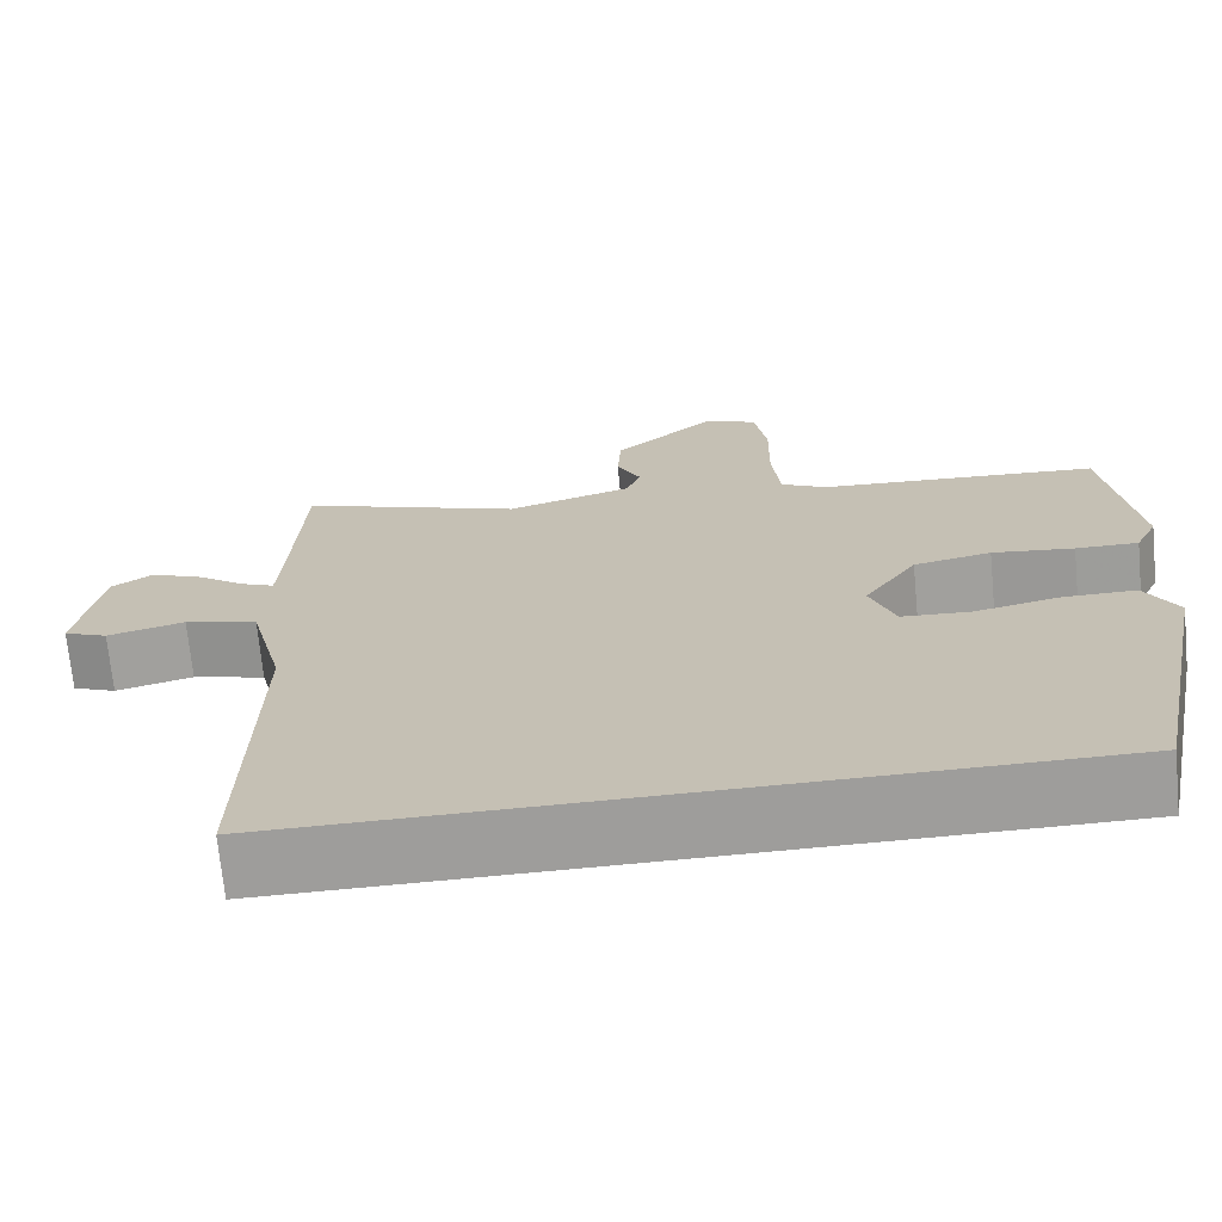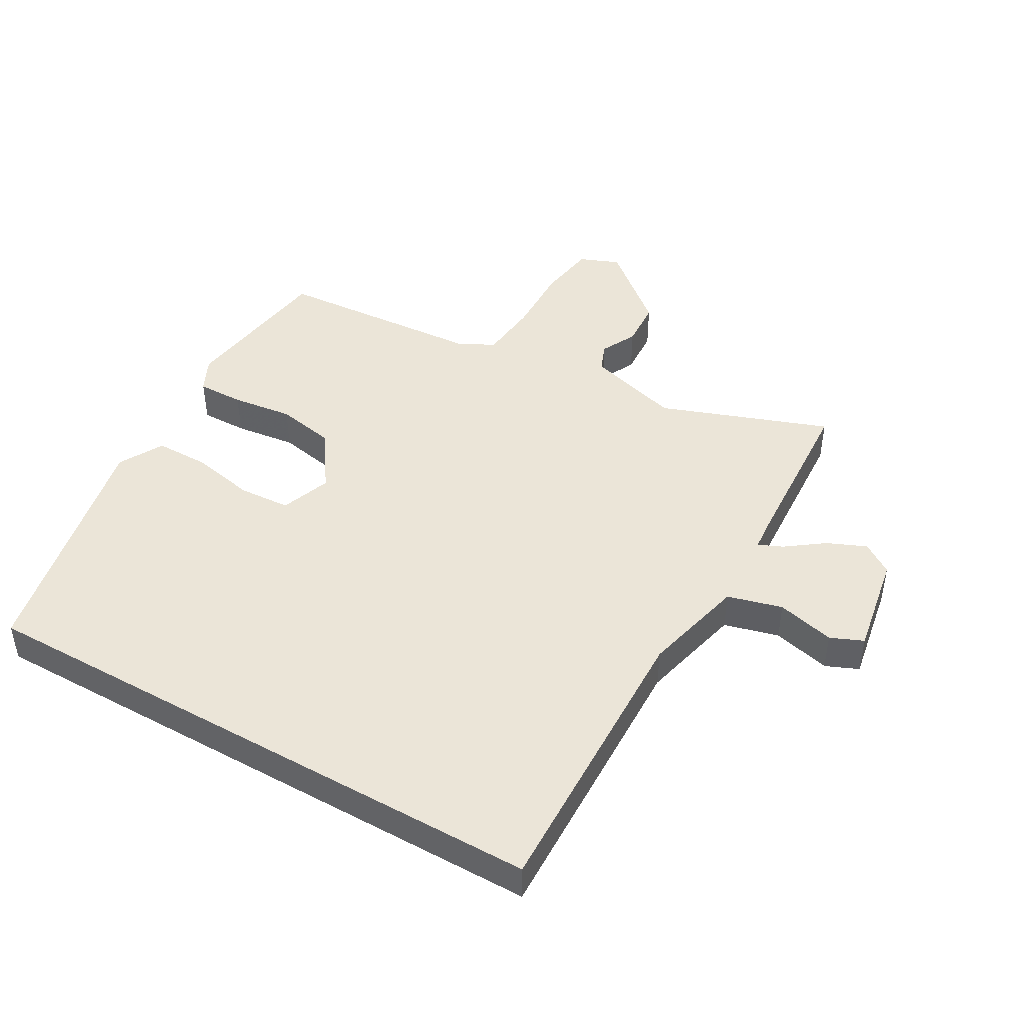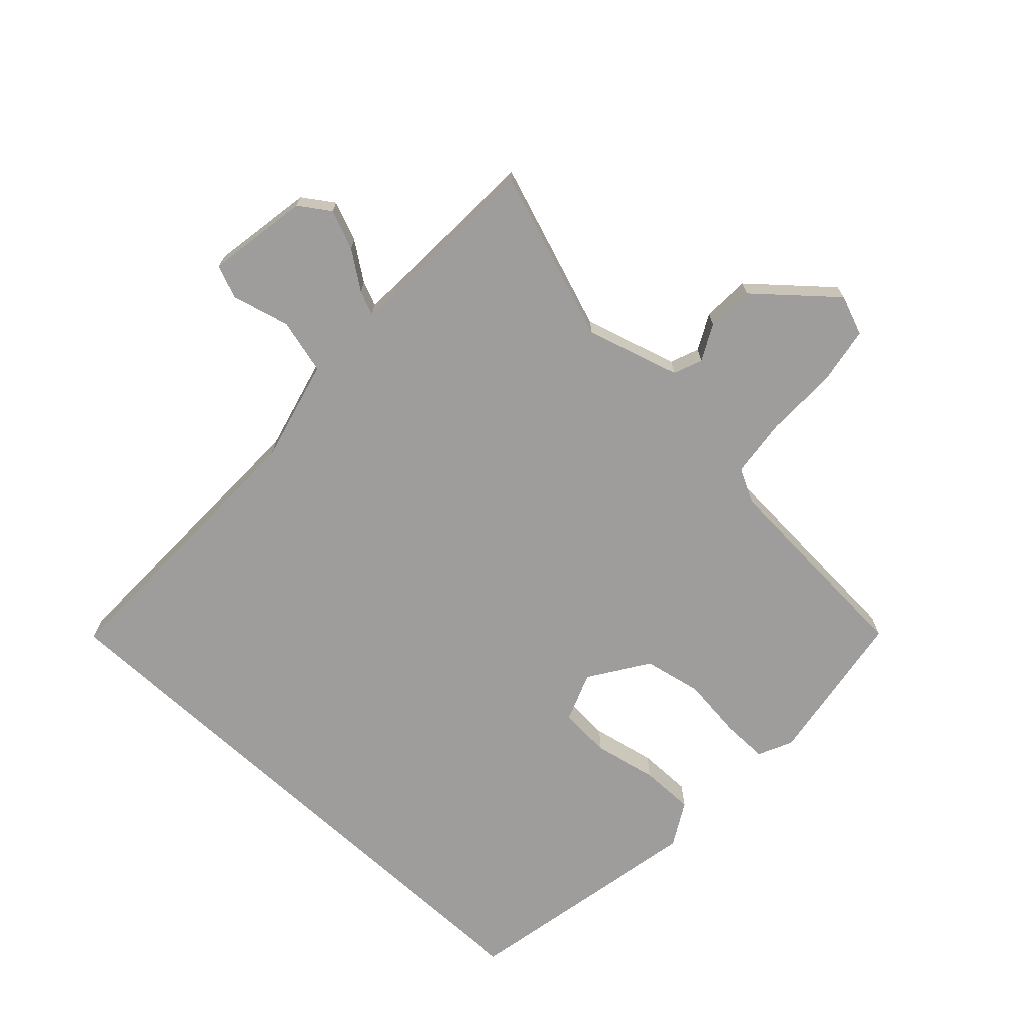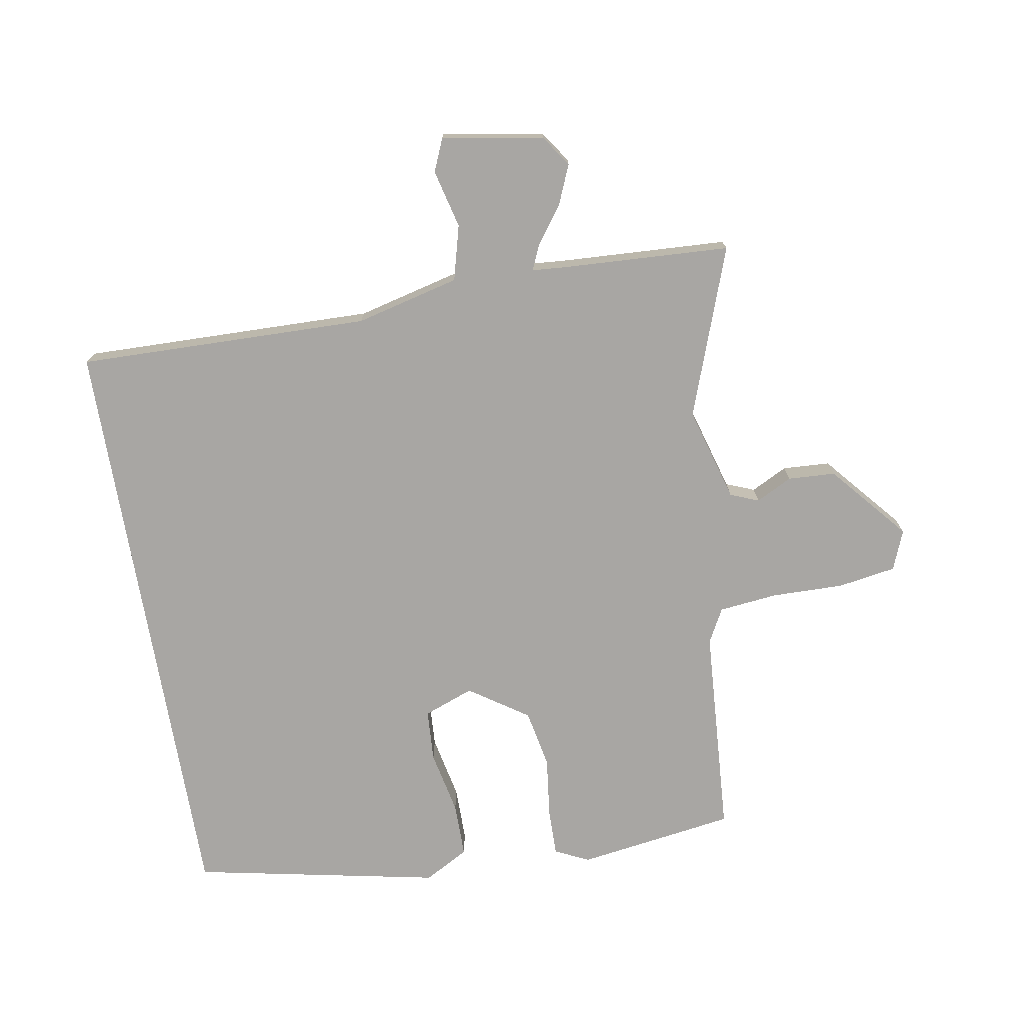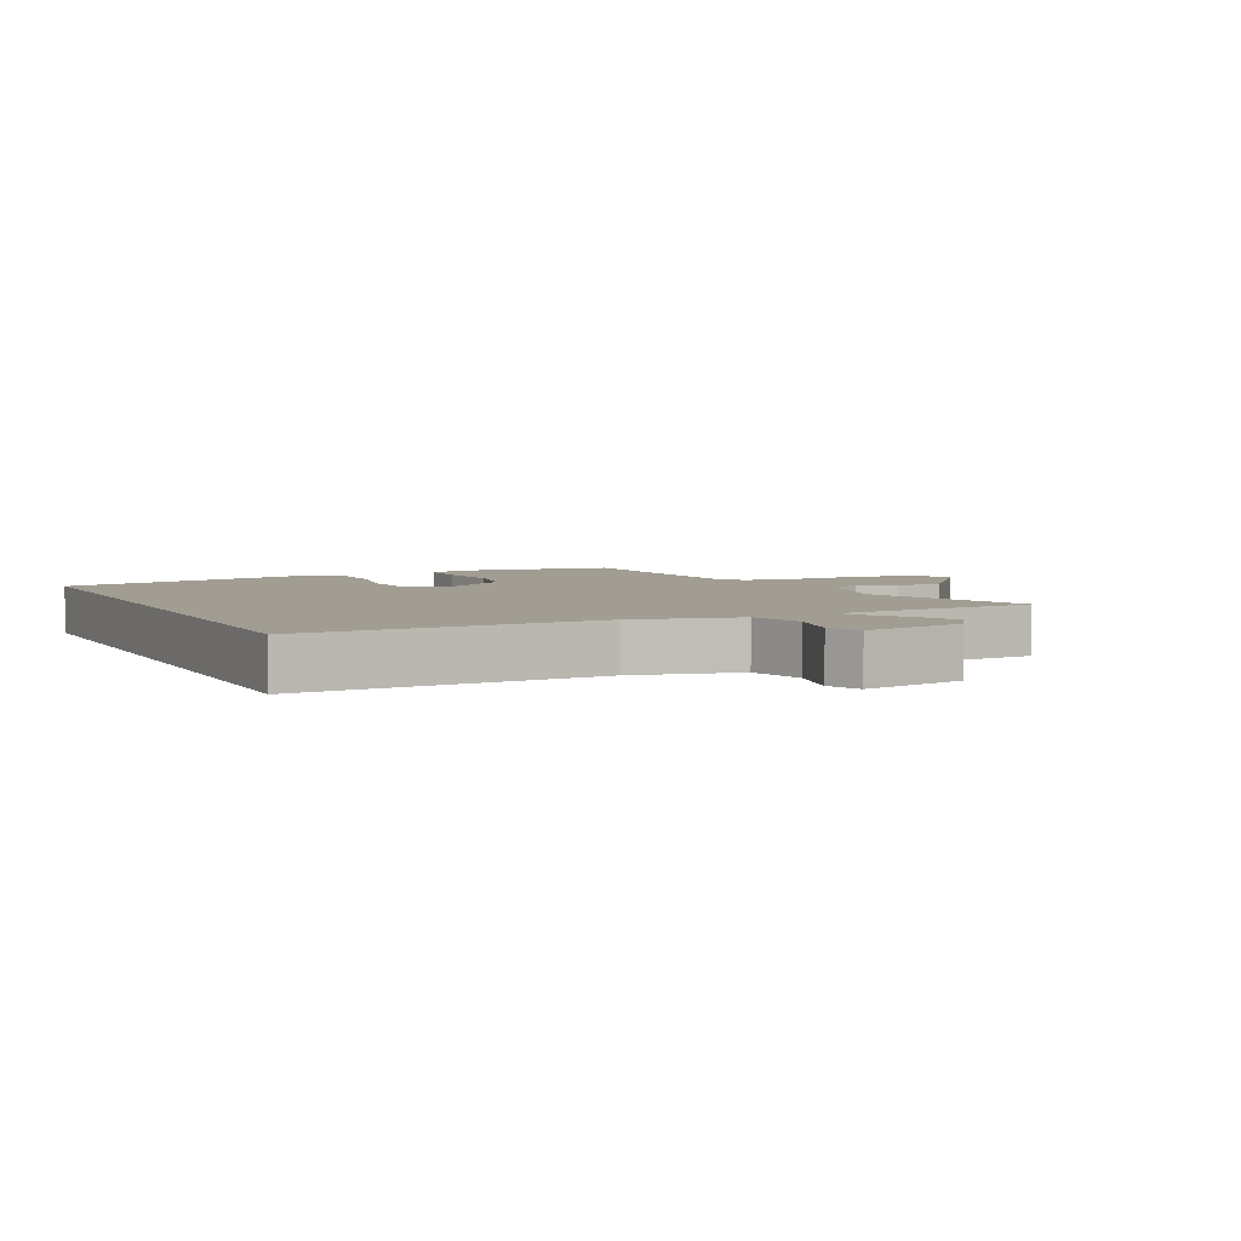
<metadata>
{"format":"obj","ext":"obj","renderer":"f3d","projection":"perspective","resolution":1024,"background":"white","views":[{"elev":-70.5,"azim":5.5,"up":"+Z"},{"elev":45.7,"azim":-150.5,"up":"+Y"},{"elev":-70.4,"azim":-42.7,"up":"+Y"},{"elev":-74.3,"azim":-80.2,"up":"+Y"},{"elev":4.6,"azim":-116.6,"up":"+Y"}]}
</metadata>
<code>
v -0.5 0.07 -0.5
v -0.49 0.07 -0.037
v -0.531 0.07 0.127
v -0.618 0.07 0.15
v -0.71 0.07 0.127
v -0.762 0.07 0.149
v -0.734 0.07 0.31
v -0.685 0.07 0.343
v -0.623 0.07 0.317
v -0.564 0.07 0.274
v -0.525 0.07 0.257
v -0.521 0.07 0.308
v -0.507 0.07 0.576
v -0.24 0.07 0.48
v -0.091 0.07 0.523
v -0.073 0.07 0.568
v -0.102 0.07 0.625
v -0.098 0.07 0.7
v 0.023 0.07 0.803
v 0.086 0.07 0.778
v 0.101 0.07 0.686
v 0.099 0.07 0.572
v 0.109 0.07 0.479
v 0.163 0.07 0.45
v 0.496 0.07 0.427
v 0.533 0.07 0.177
v 0.507 0.07 0.123
v 0.433 0.07 0.124
v 0.336 0.07 0.136
v 0.244 0.07 0.118
v 0.181 0.07 0.025
v 0.211 0.07 -0.054
v 0.293 0.07 -0.059
v 0.394 0.07 -0.038
v 0.48 0.07 -0.038
v 0.519 0.07 -0.108
v 0.44 0.07 -0.5
v -0.5 0 -0.5
v -0.49 0 -0.037
v -0.531 0 0.127
v -0.618 0 0.15
v -0.71 0 0.127
v -0.762 0 0.149
v -0.734 0 0.31
v -0.685 0 0.343
v -0.623 0 0.317
v -0.564 0 0.274
v -0.525 0 0.257
v -0.521 0 0.308
v -0.507 0 0.576
v -0.24 0 0.48
v -0.091 0 0.523
v -0.073 0 0.568
v -0.102 0 0.625
v -0.098 0 0.7
v 0.023 0 0.803
v 0.086 0 0.778
v 0.101 0 0.686
v 0.099 0 0.572
v 0.109 0 0.479
v 0.163 0 0.45
v 0.496 0 0.427
v 0.533 0 0.177
v 0.507 0 0.123
v 0.433 0 0.124
v 0.336 0 0.136
v 0.244 0 0.118
v 0.181 0 0.025
v 0.211 0 -0.054
v 0.293 0 -0.059
v 0.394 0 -0.038
v 0.48 0 -0.038
v 0.519 0 -0.108
v 0.44 0 -0.5
f 36 37 1
f 35 36 1
f 34 35 1
f 33 34 1
f 32 33 1 2
f 31 32 2 3
f 30 31 3 4
f 29 30 4
f 27 28 29
f 26 27 29
f 25 26 29
f 24 25 29
f 23 24 29 4
f 22 23 4 5
f 20 21 22
f 19 20 22
f 18 19 22
f 17 18 22
f 16 17 22
f 15 16 22
f 14 15 22
f 12 13 14
f 11 12 14 22
f 8 9 10
f 7 8 10
f 6 7 10
f 5 6 10
f 5 10 11
f 5 11 22
f 38 74 73
f 38 73 72
f 38 72 71
f 38 71 70
f 39 38 70 69
f 40 39 69 68
f 41 40 68 67
f 41 67 66
f 66 65 64
f 66 64 63
f 66 63 62
f 66 62 61
f 41 66 61 60
f 42 41 60 59
f 59 58 57
f 59 57 56
f 59 56 55
f 59 55 54
f 59 54 53
f 59 53 52
f 59 52 51
f 51 50 49
f 59 51 49 48
f 47 46 45
f 47 45 44
f 47 44 43
f 47 43 42
f 48 47 42
f 59 48 42
f 1 38 39 2
f 2 39 40 3
f 3 40 41 4
f 4 41 42 5
f 5 42 43 6
f 6 43 44 7
f 7 44 45 8
f 8 45 46 9
f 9 46 47 10
f 10 47 48 11
f 11 48 49 12
f 12 49 50 13
f 13 50 51 14
f 14 51 52 15
f 15 52 53 16
f 16 53 54 17
f 17 54 55 18
f 18 55 56 19
f 19 56 57 20
f 20 57 58 21
f 21 58 59 22
f 22 59 60 23
f 23 60 61 24
f 24 61 62 25
f 25 62 63 26
f 26 63 64 27
f 27 64 65 28
f 28 65 66 29
f 29 66 67 30
f 30 67 68 31
f 31 68 69 32
f 32 69 70 33
f 33 70 71 34
f 34 71 72 35
f 35 72 73 36
f 36 73 74 37
f 37 74 38 1

</code>
